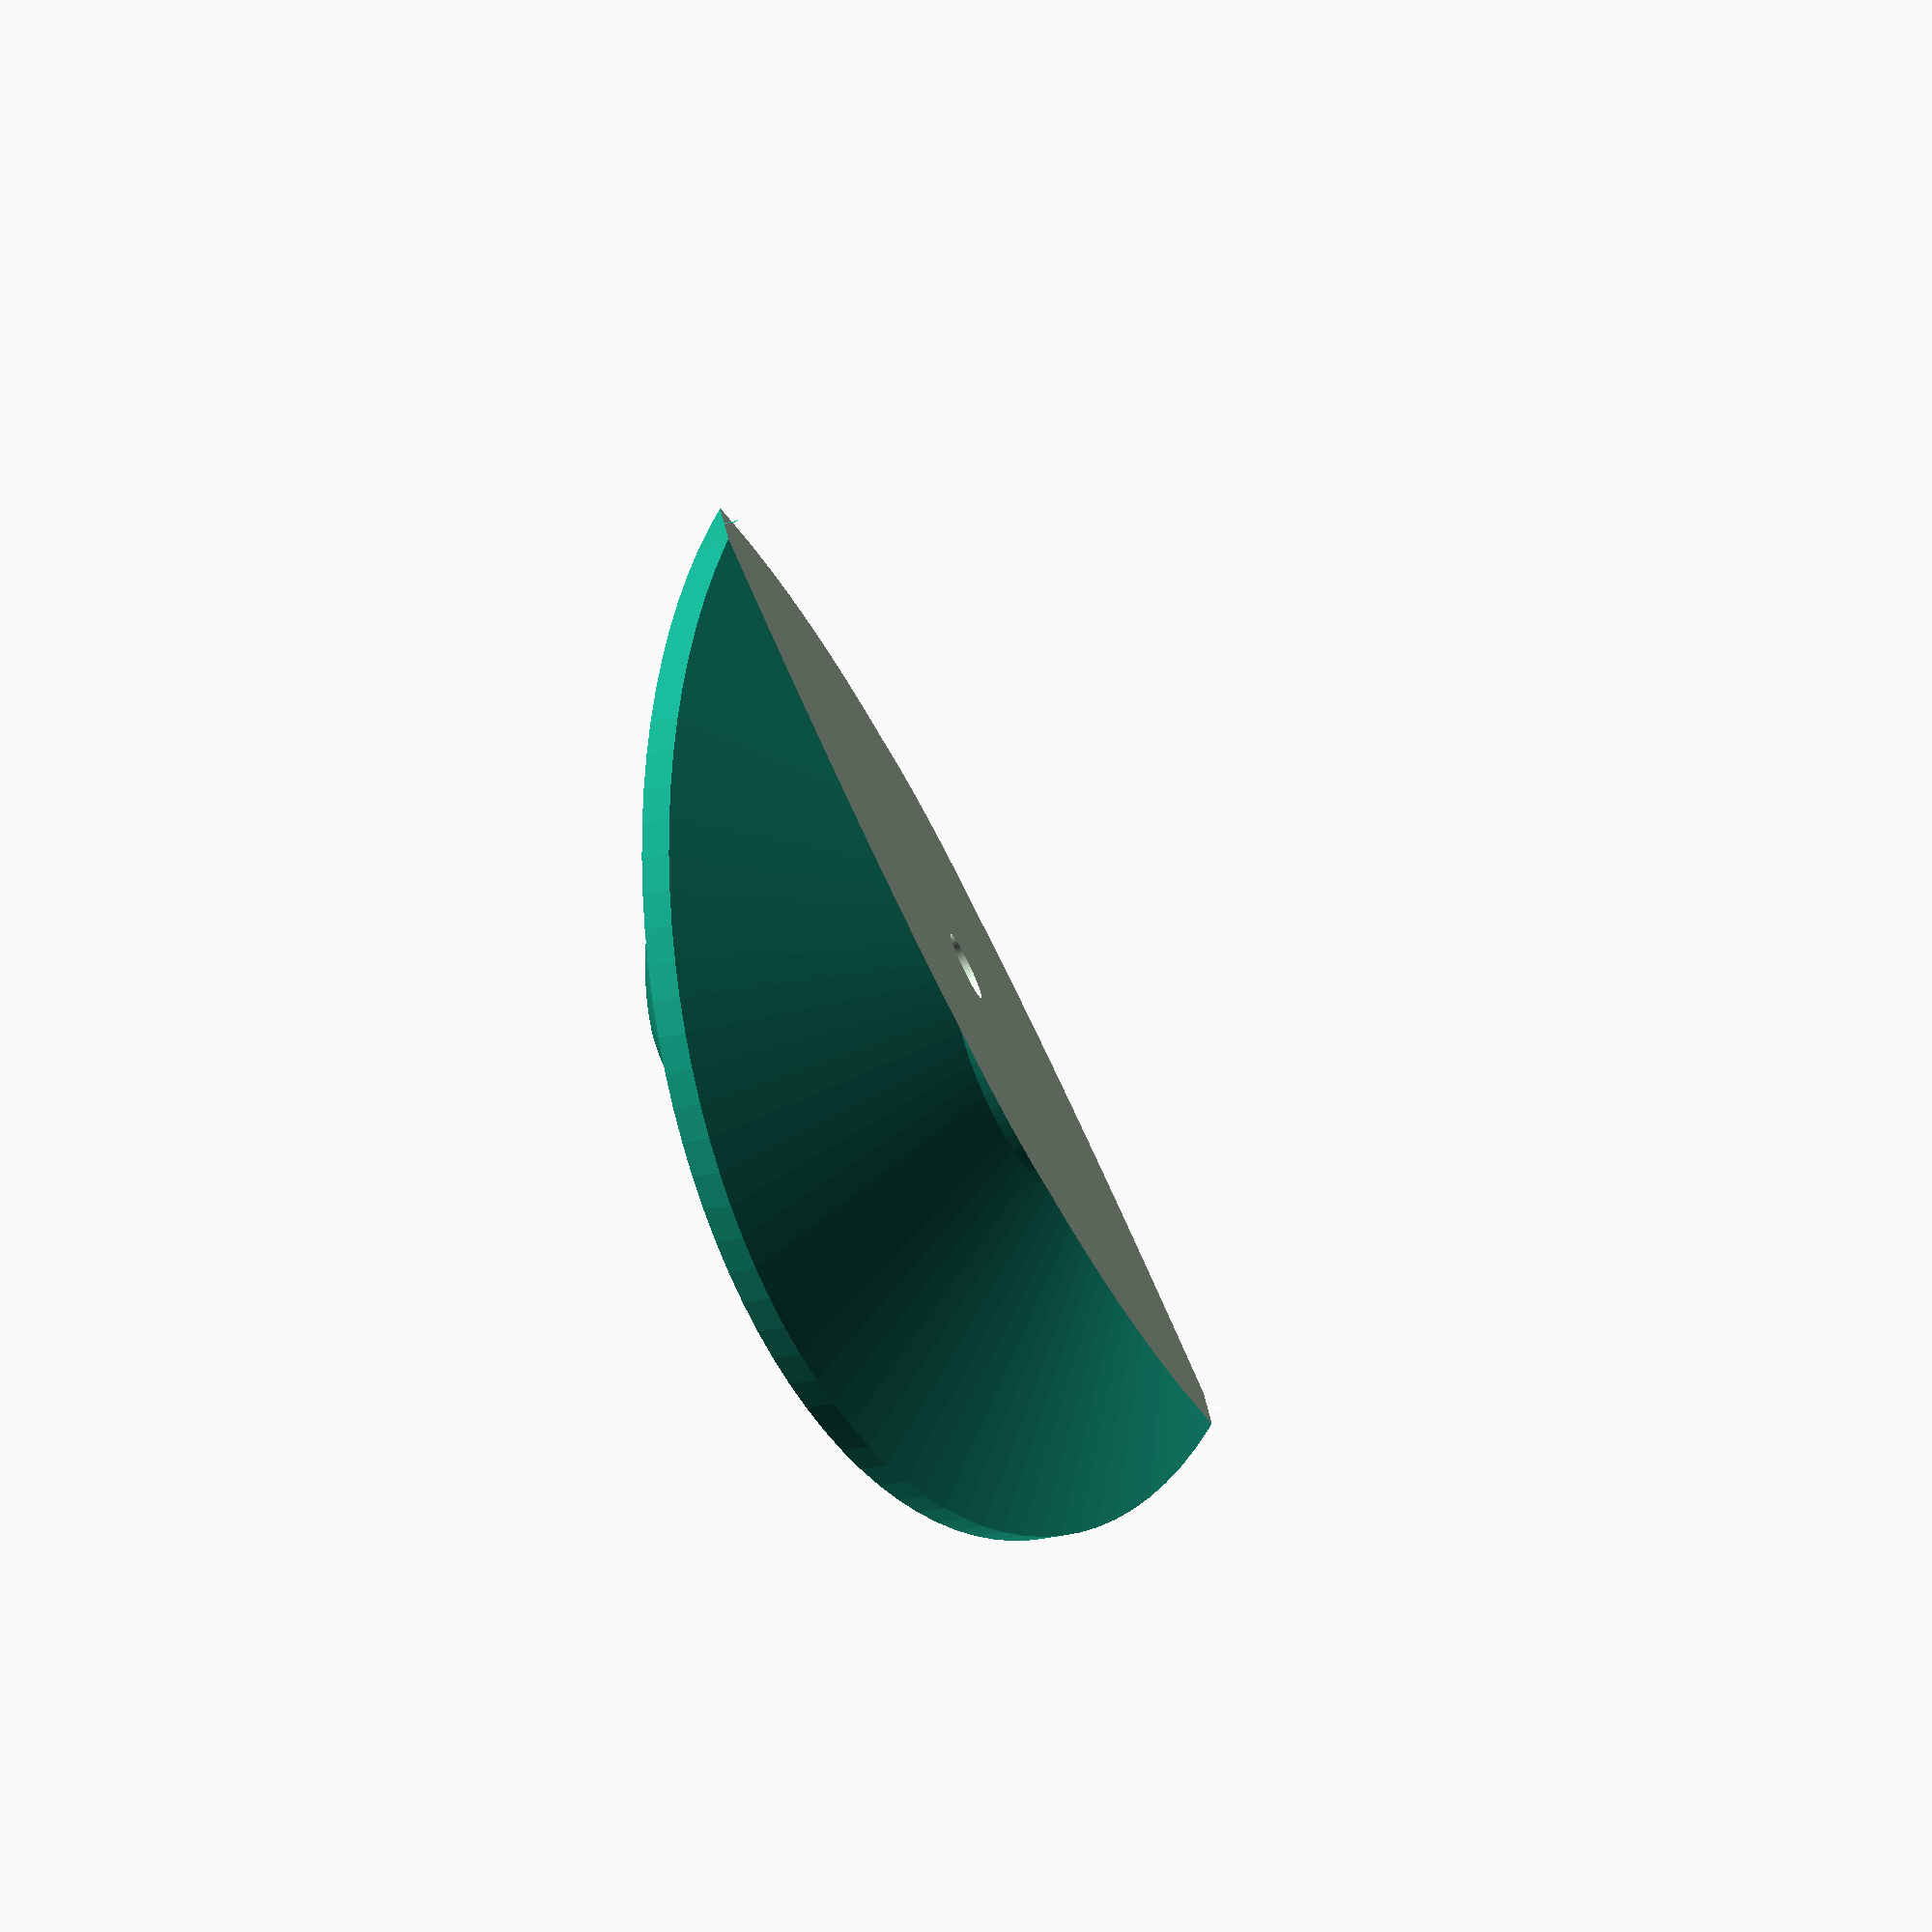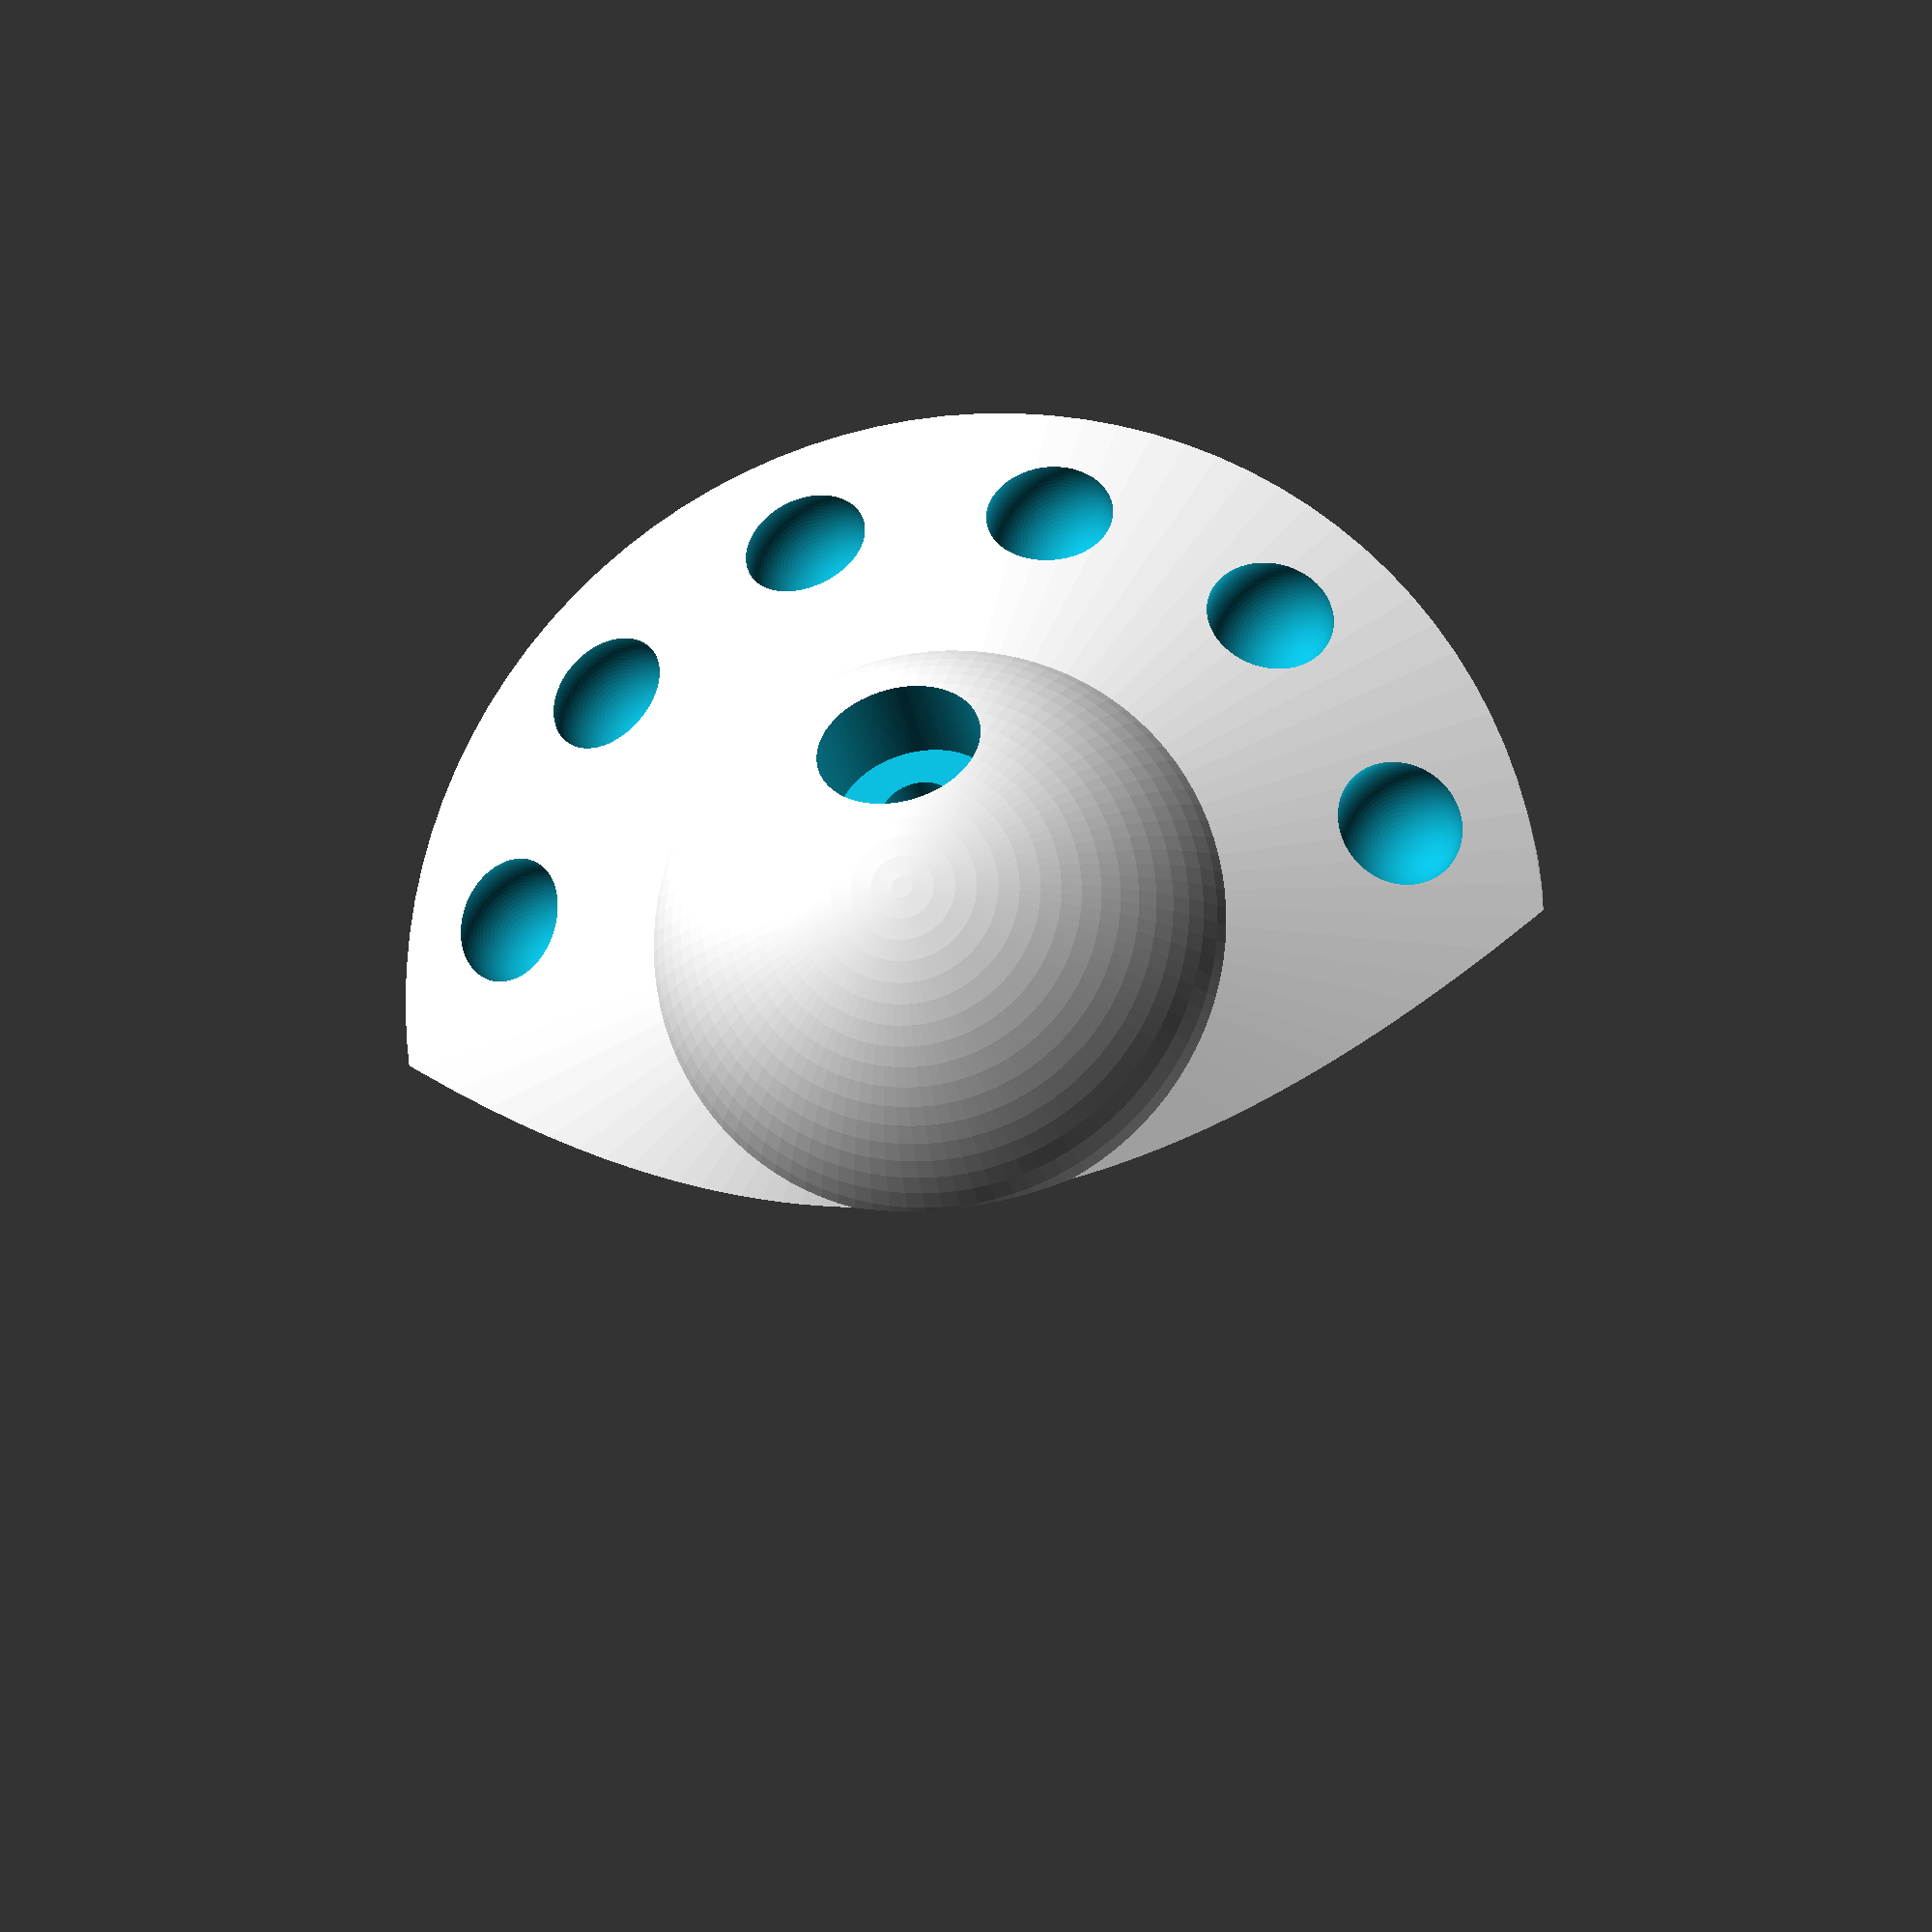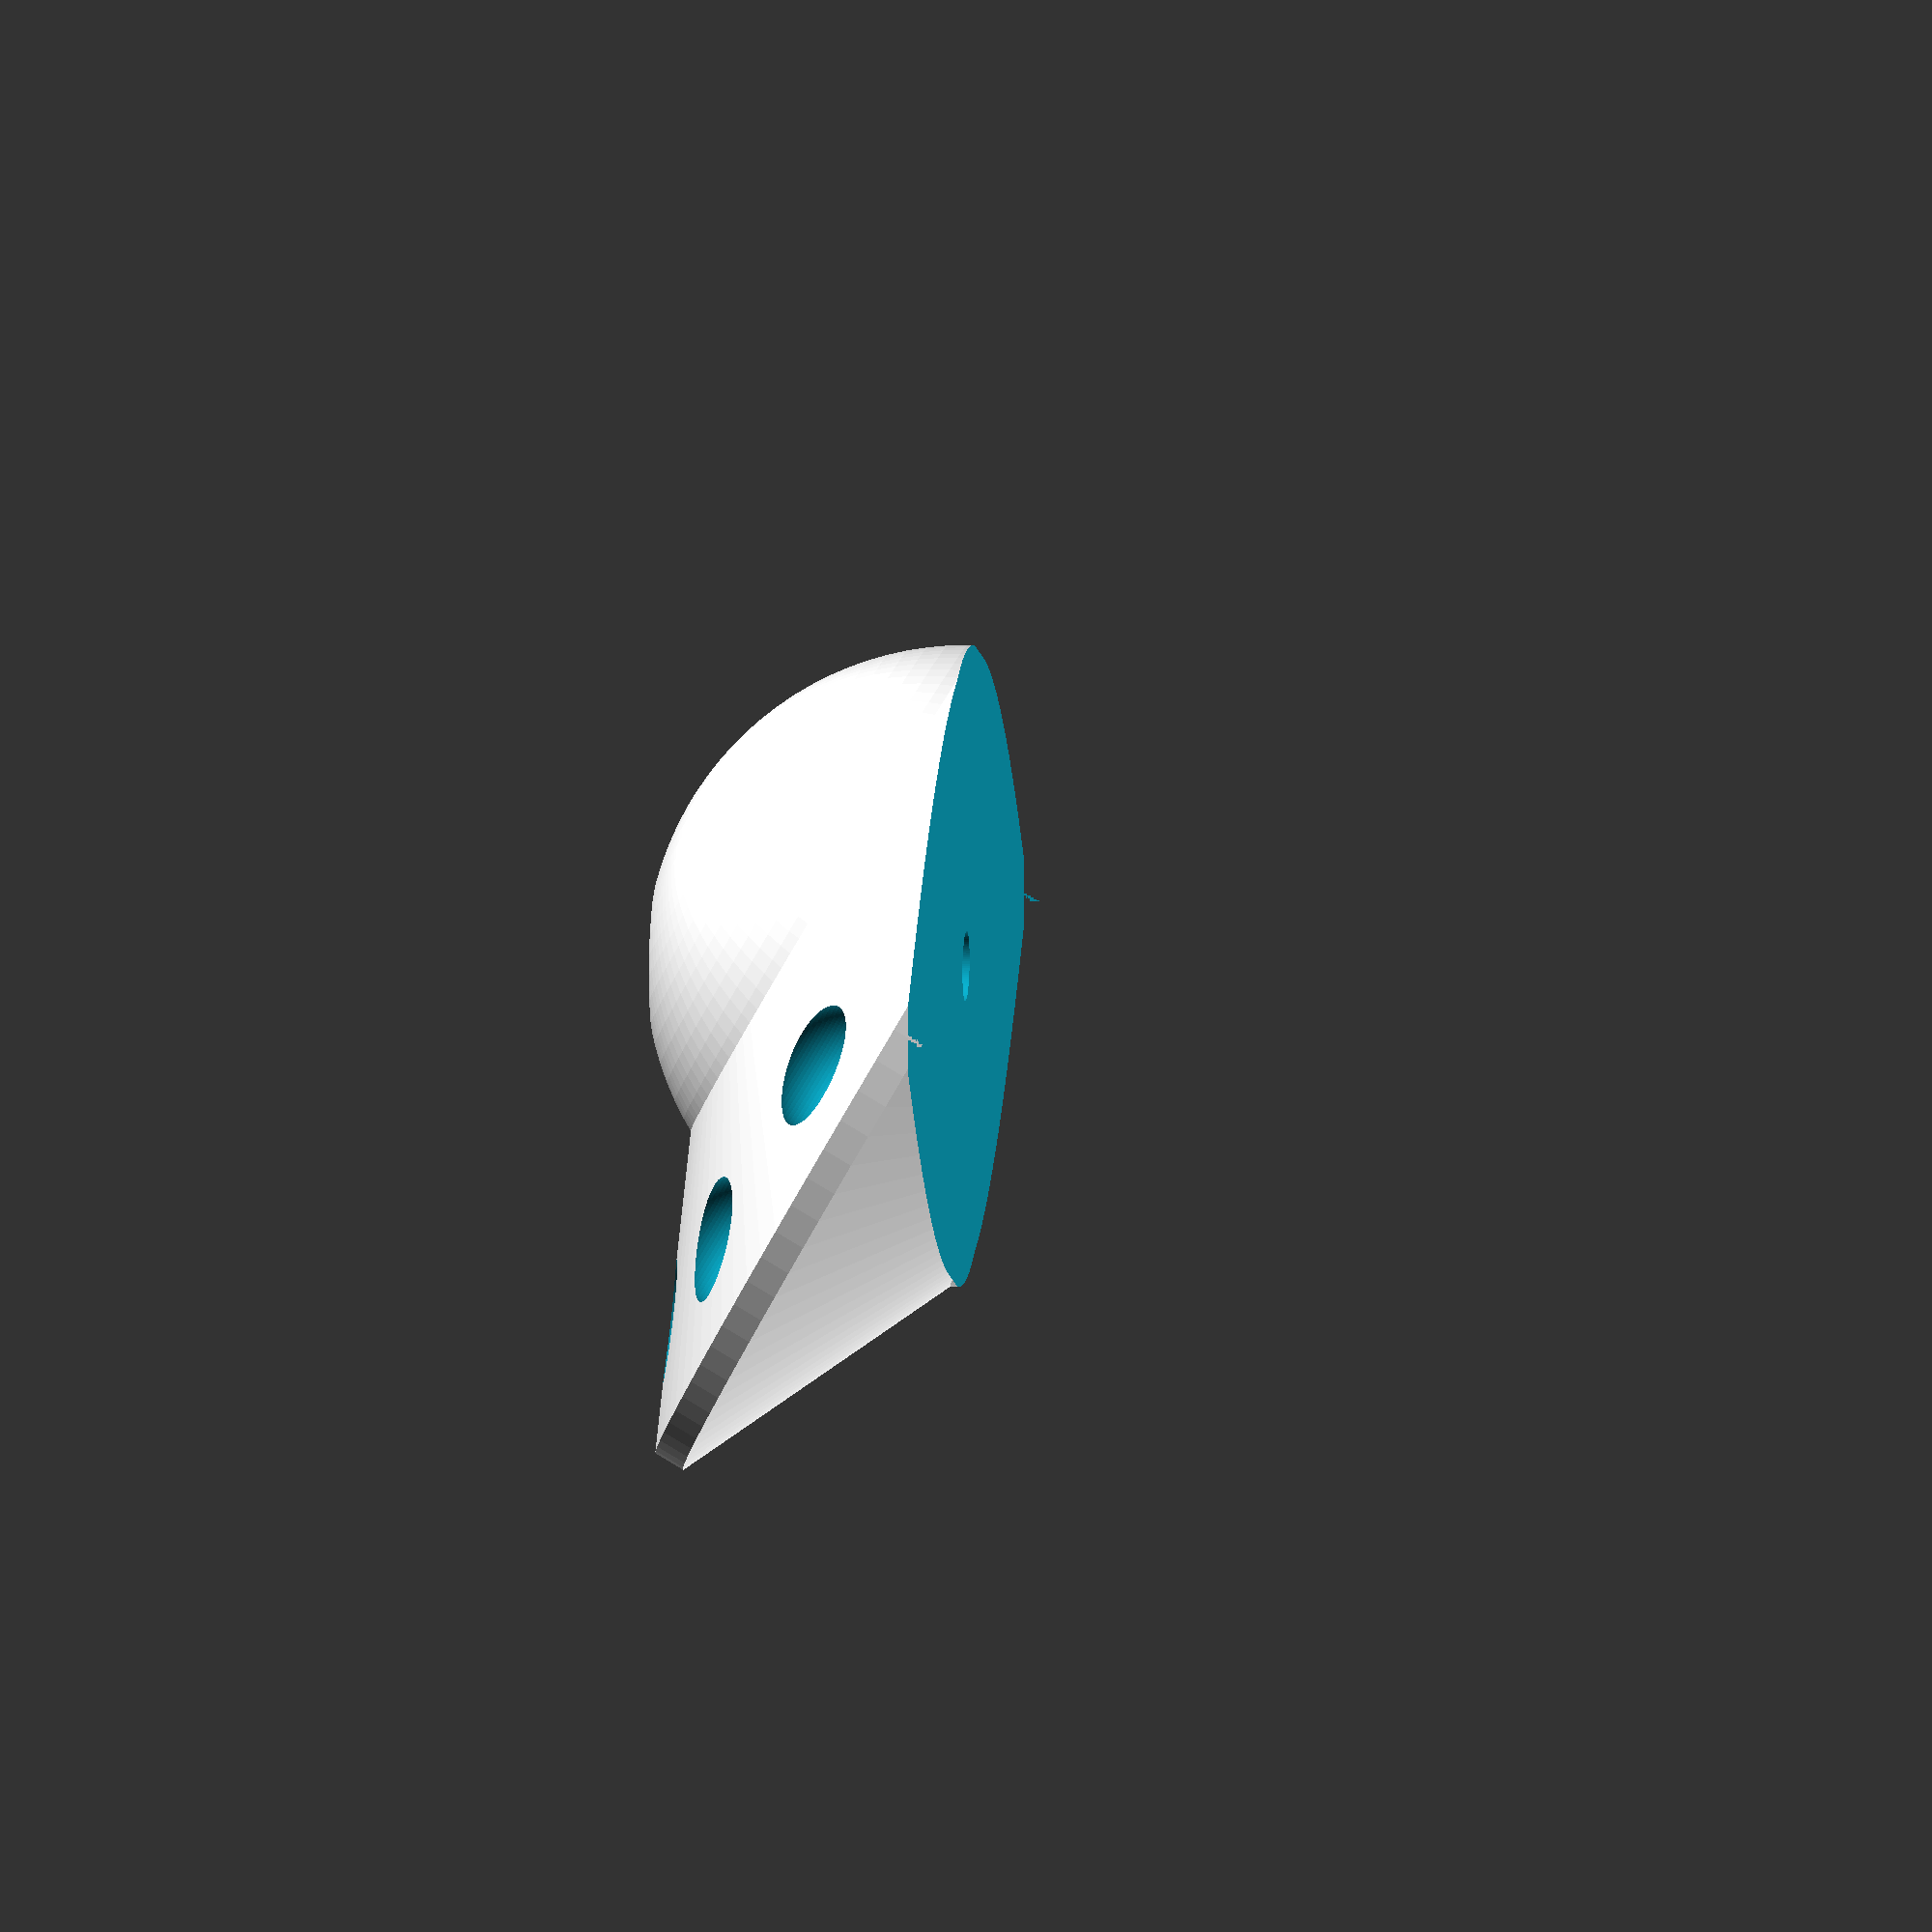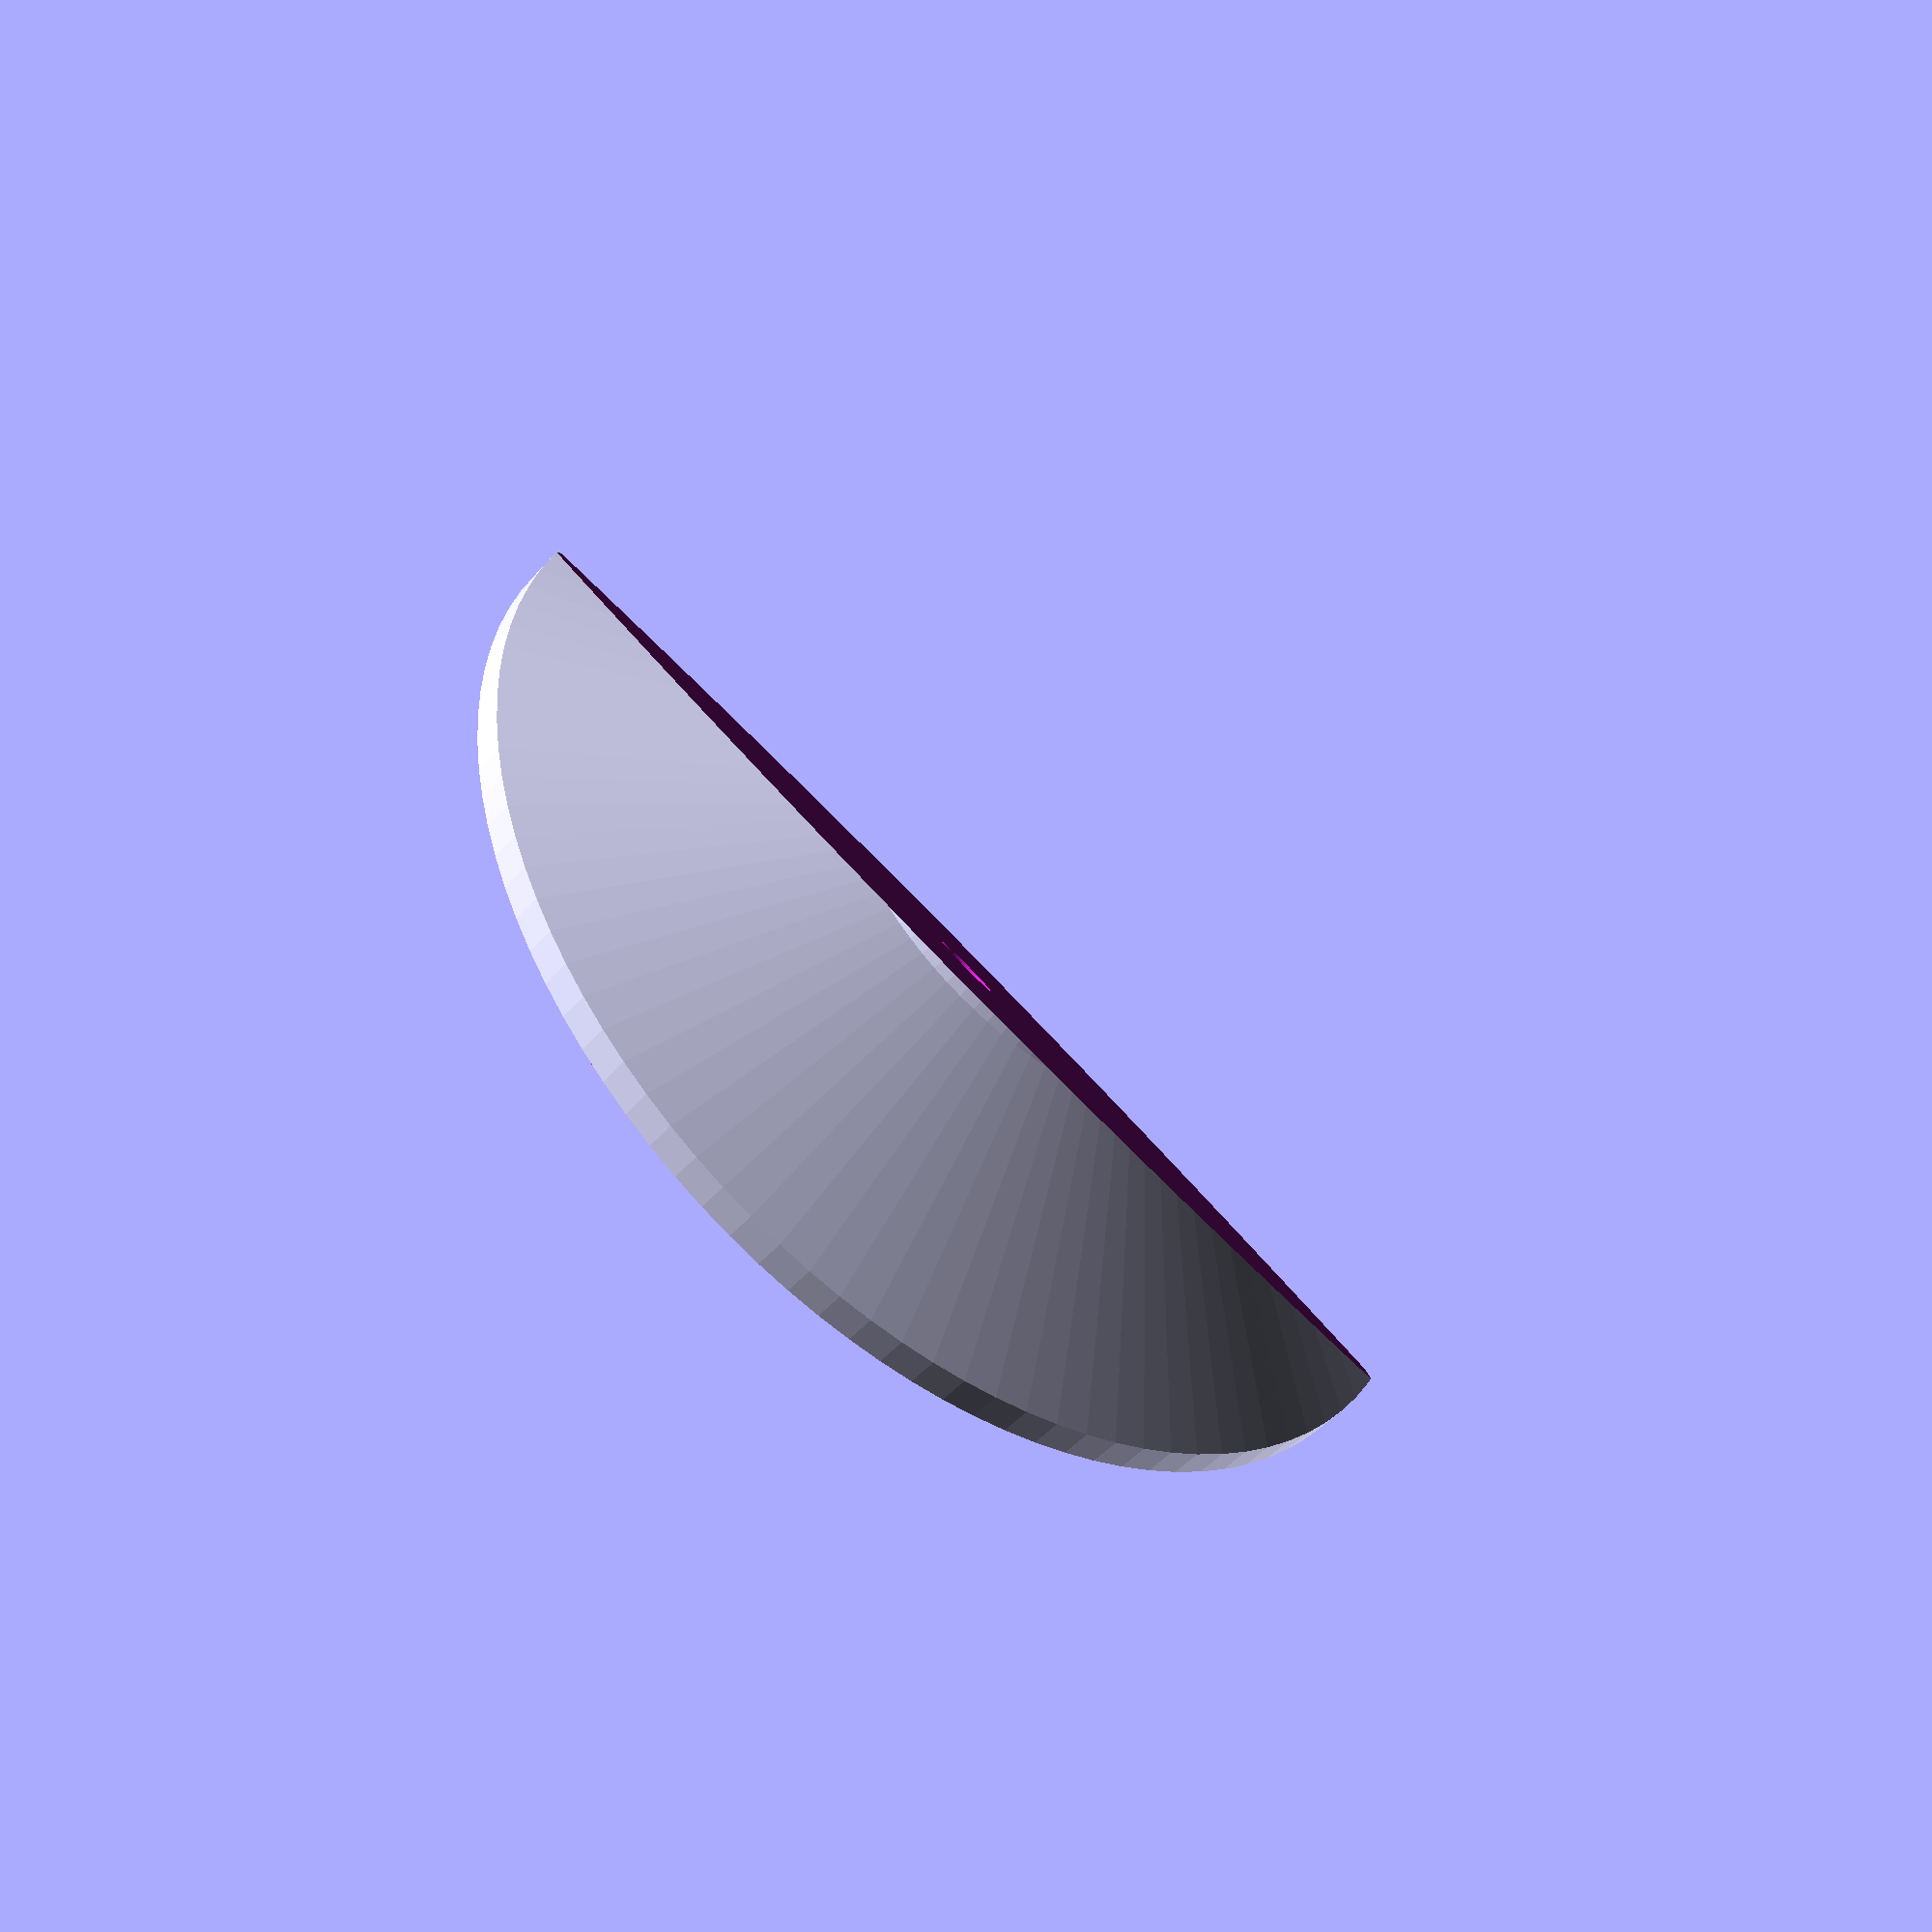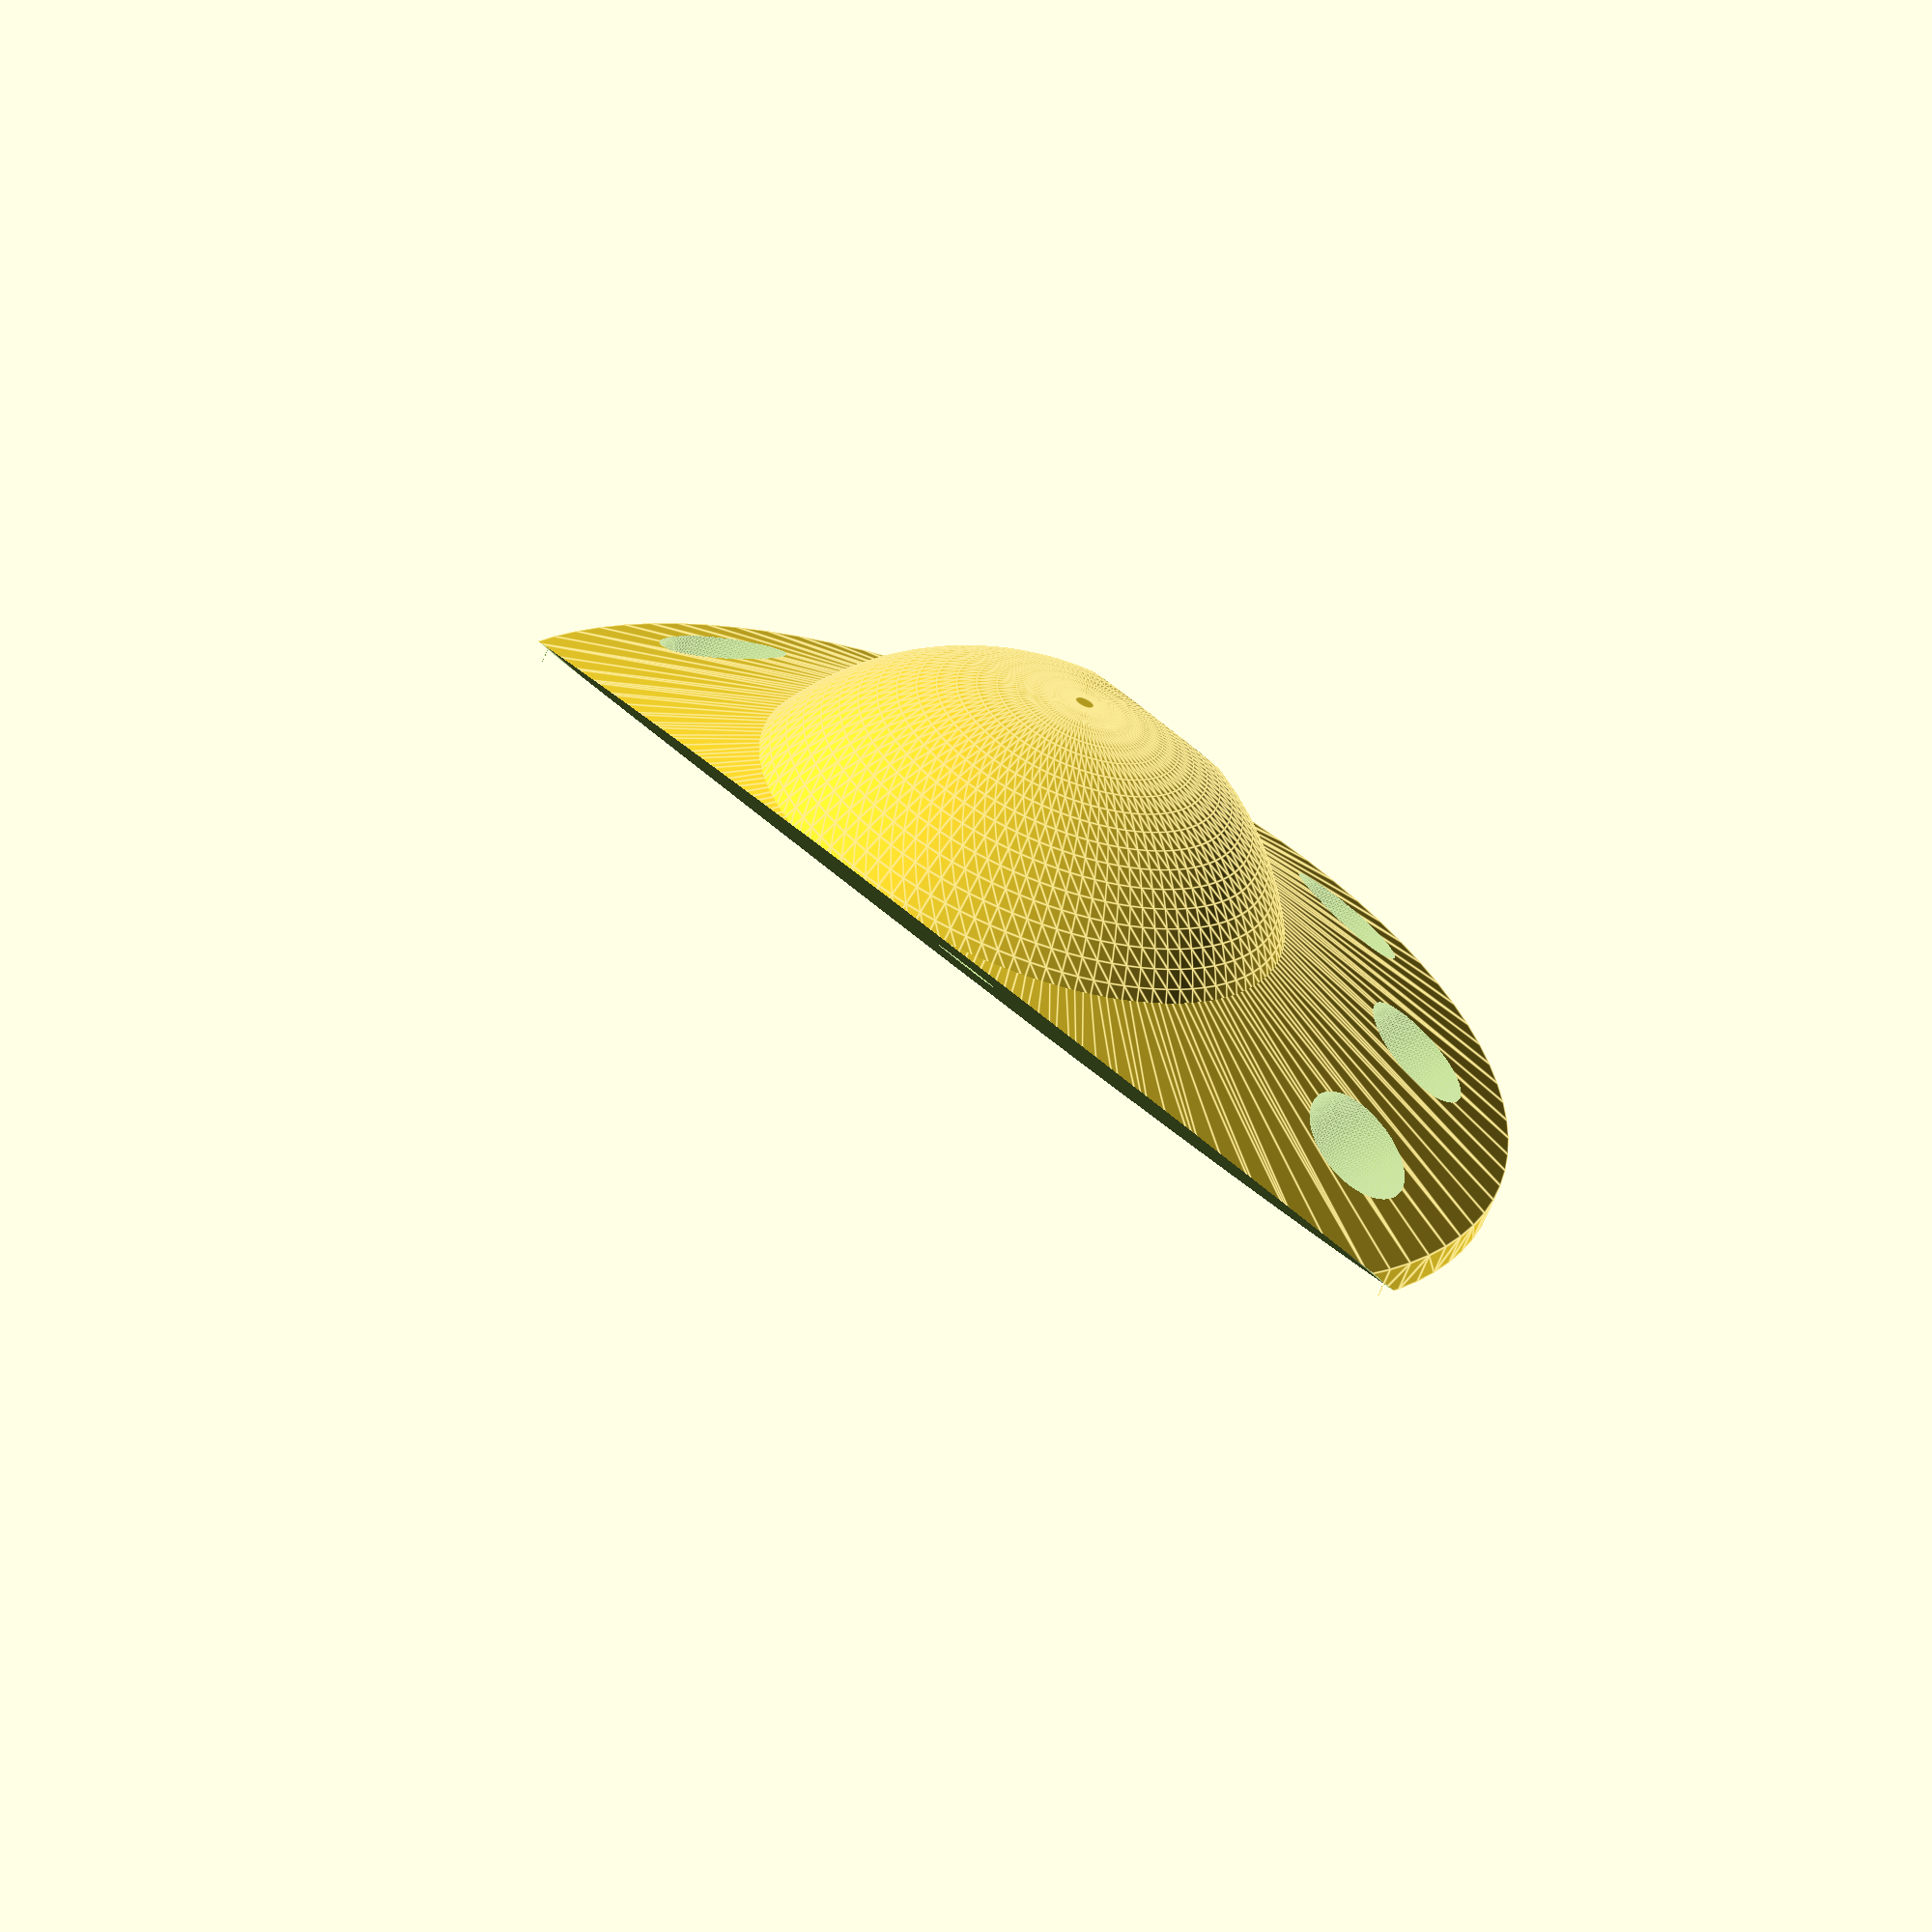
<openscad>
$fn = 100; //Quality
//All dimensions are in mm

//Scale
SCL = 1; //Scales the UFO

//Geometry Dimensions
G_RO_W = 5; // Width of Outer Portion of the Ring
G_RO_R = 90; // Radius of Outer Portion of the Ring
G_RI_W = 60; // Width of Inner Portion of the Ring
G_RI_R = 30; // Radius of Inner Portion of the Ring
G_S_R  = 50; // Radius of the main fuselage(sphere)
G_A    = 30; // Pitch of UFO

// Geometry Dimensions of windows
G_W_R  = 10; // Radius of the windows(spheres around ring)
G_W_RL = 70; // Distance of windows from main fuselage
G_W_D  = 10; // Depth of windows in ring

//Dimensions for the mounting bolt clearence
B_B=25; //Bolt head diamter with clearance for tool
B_h=16; // Bolt head height
B_l= G_S_R*SCL; // Bolt overall length
B_d=11; // Diamter


module UF()
{
union()
{   
    hull()
    {
    cylinder(h = G_RO_W*SCL, r = G_RO_R*SCL ,center = true); //Ring_Outer Dimensions
    cylinder(h = G_RI_W*SCL, r = G_RI_R*SCL ,center = true); // Ring_Inner Dimensions
    }
    sphere(r = G_S_R*SCL);
}
}
 
module O()
{
for ( i = [0 : 5] )
    {
        rotate( i * 32, [0, 0, 1])
        translate([G_W_RL*SCL, 10, G_W_D*SCL])
        sphere(r = G_W_R*SCL);
    }
}


module bolt(){
union(){
		translate([0,0,B_l-0.1])cylinder(h = B_h, r = B_B/2); //space for head
		cylinder(h = B_l, r = B_d/2); // bolt shaft
		}
					}

module UFO()
{
    difference()
    {
        UF();
        O();
    }
}

difference(){
rotate([G_A,0,0]) UFO();
translate([0,0,-G_RO_R*SCL]) cube([2*G_RO_R*SCL, 2*G_RO_R*SCL, 2*G_RO_R*SCL],center = true);
   translate ([0,0,-15]) bolt();
}
</openscad>
<views>
elev=76.6 azim=197.2 roll=116.0 proj=o view=wireframe
elev=224.2 azim=180.8 roll=168.0 proj=p view=solid
elev=348.4 azim=175.6 roll=95.8 proj=o view=solid
elev=266.7 azim=0.5 roll=45.5 proj=p view=wireframe
elev=91.6 azim=23.8 roll=322.3 proj=o view=edges
</views>
